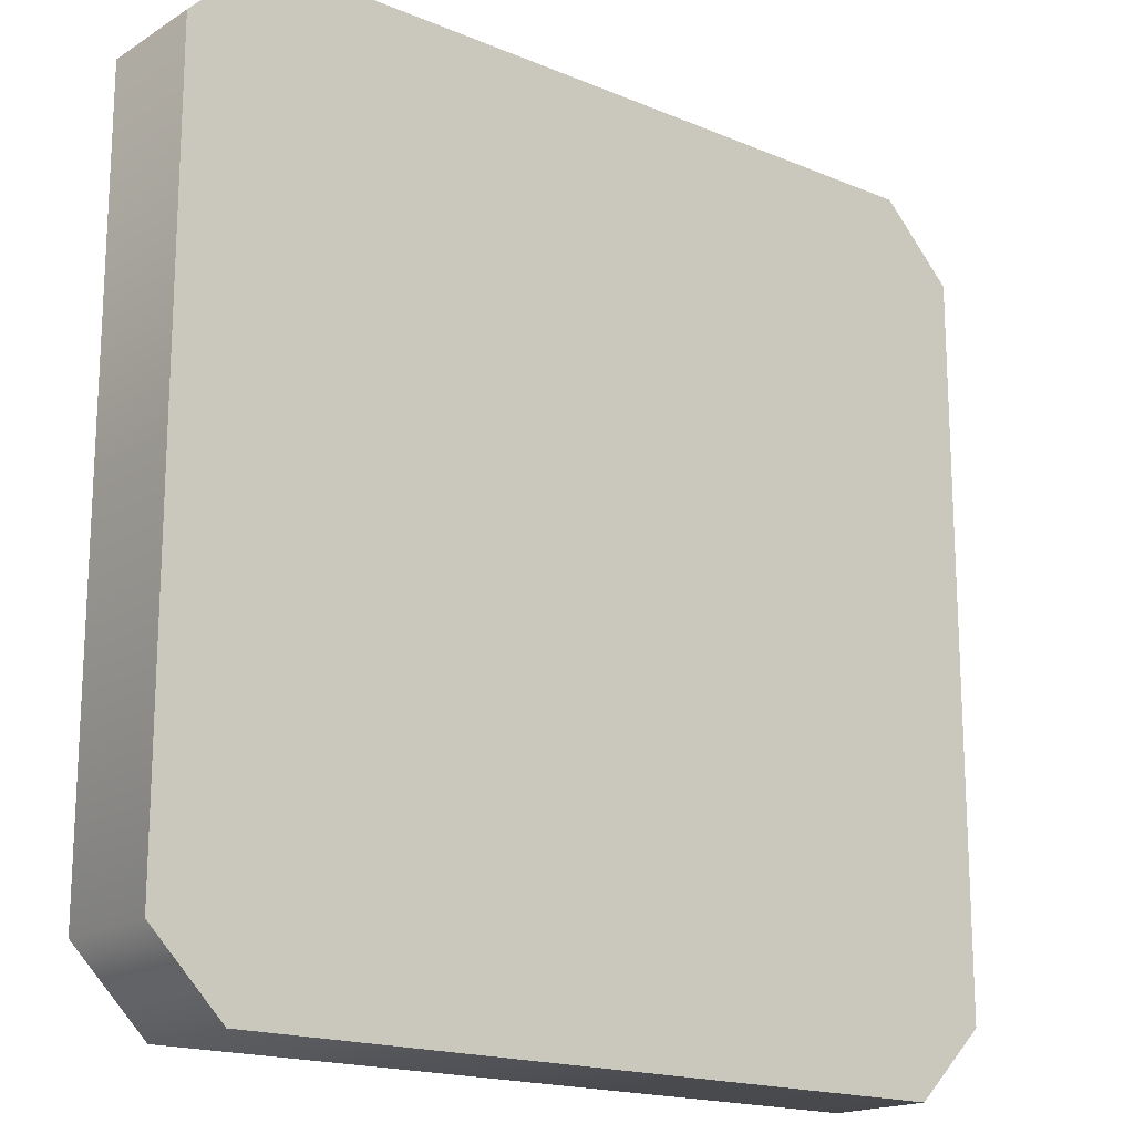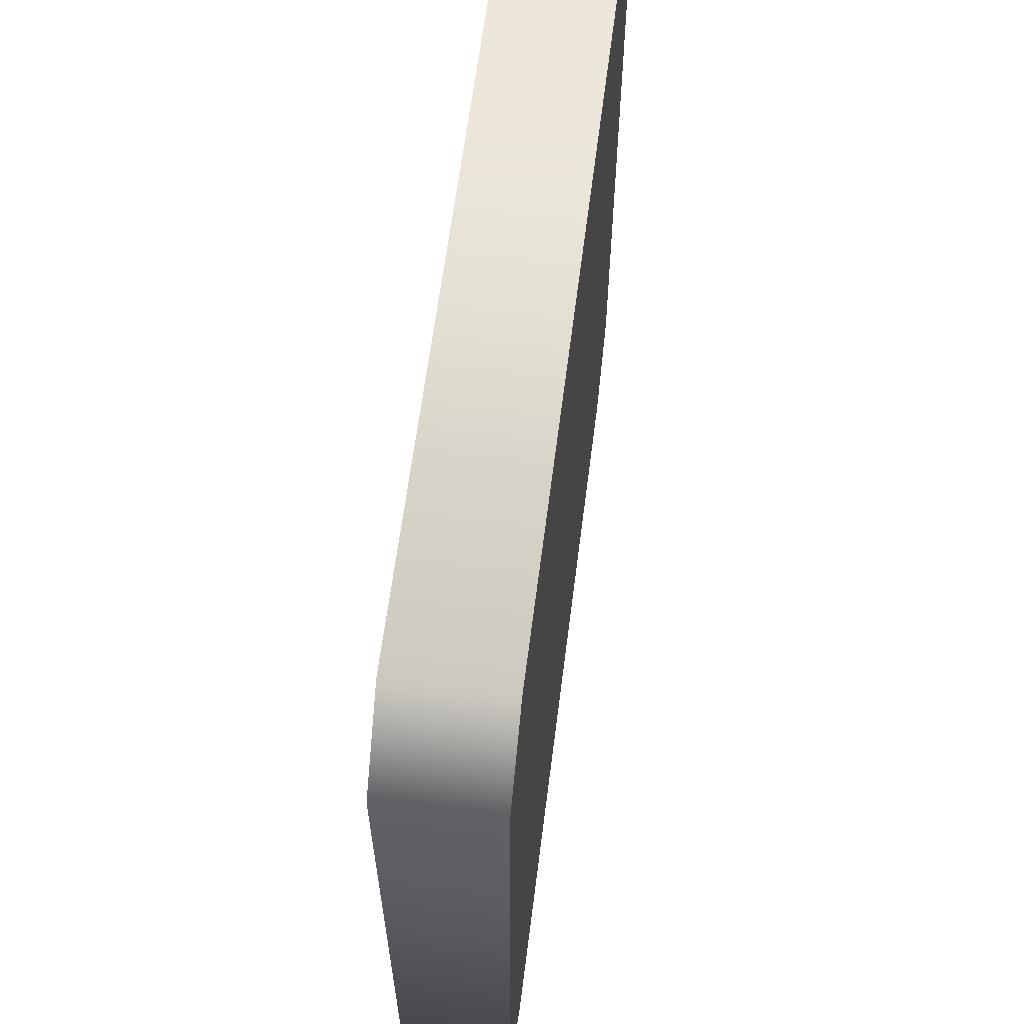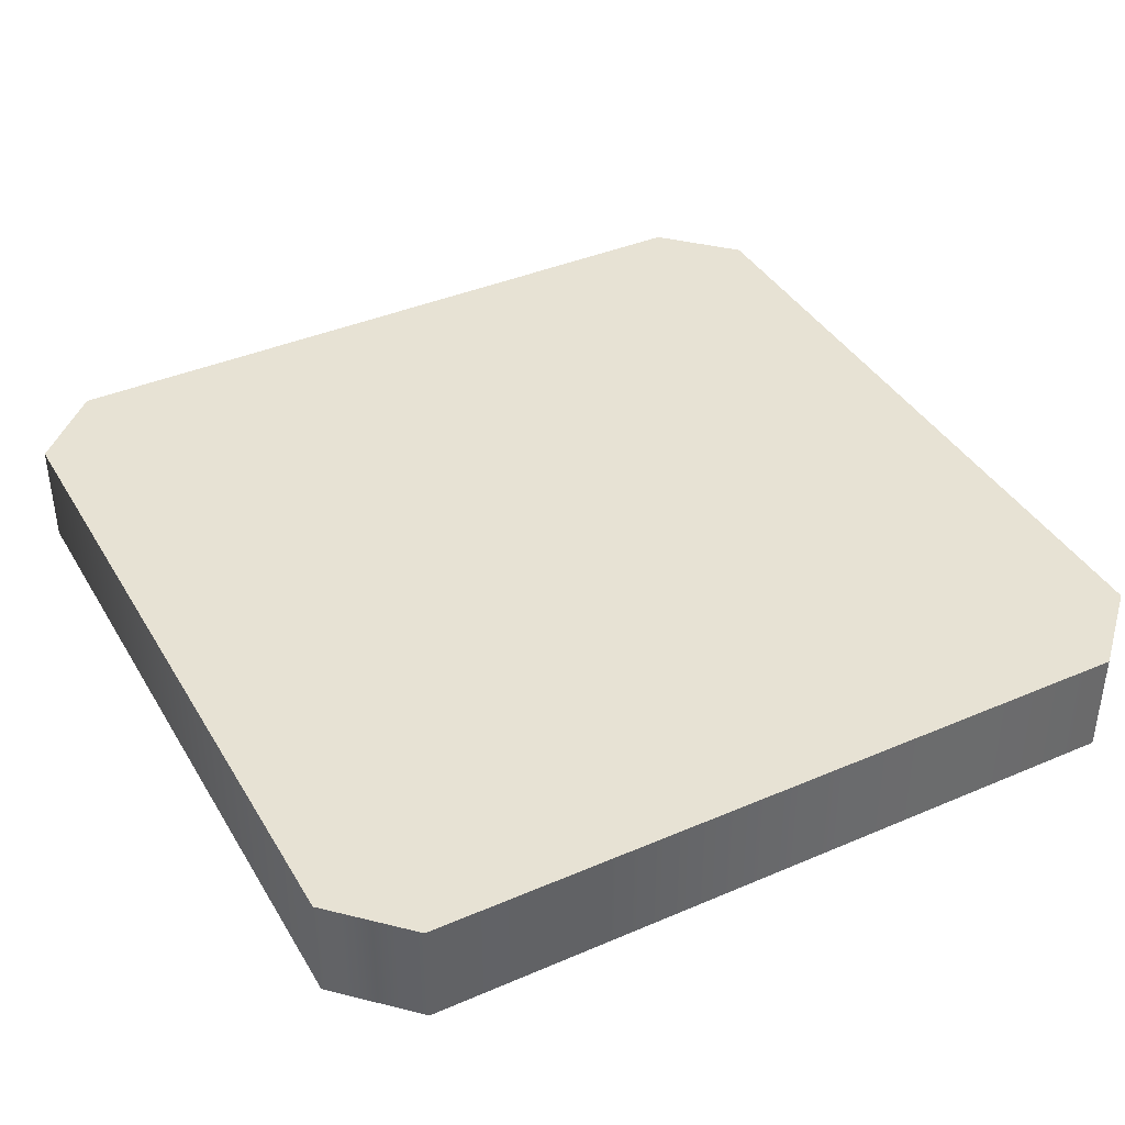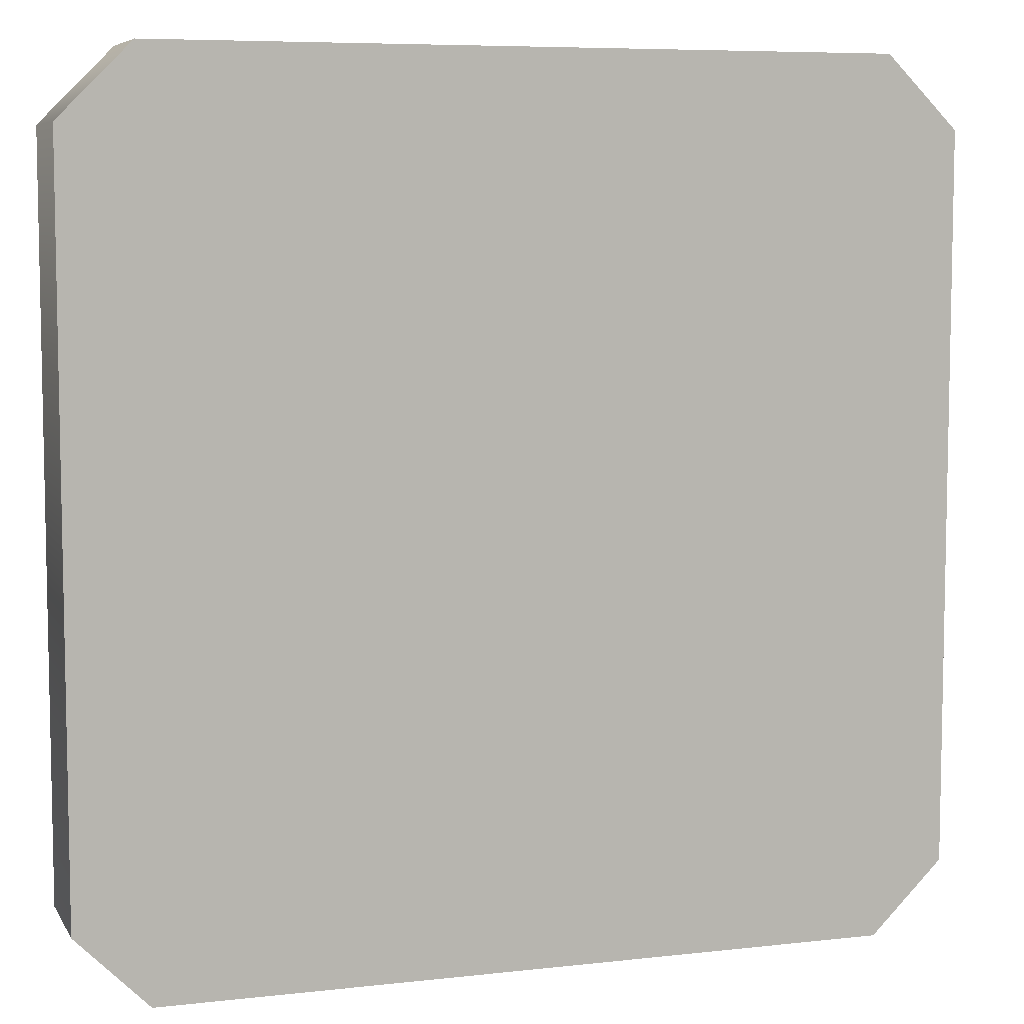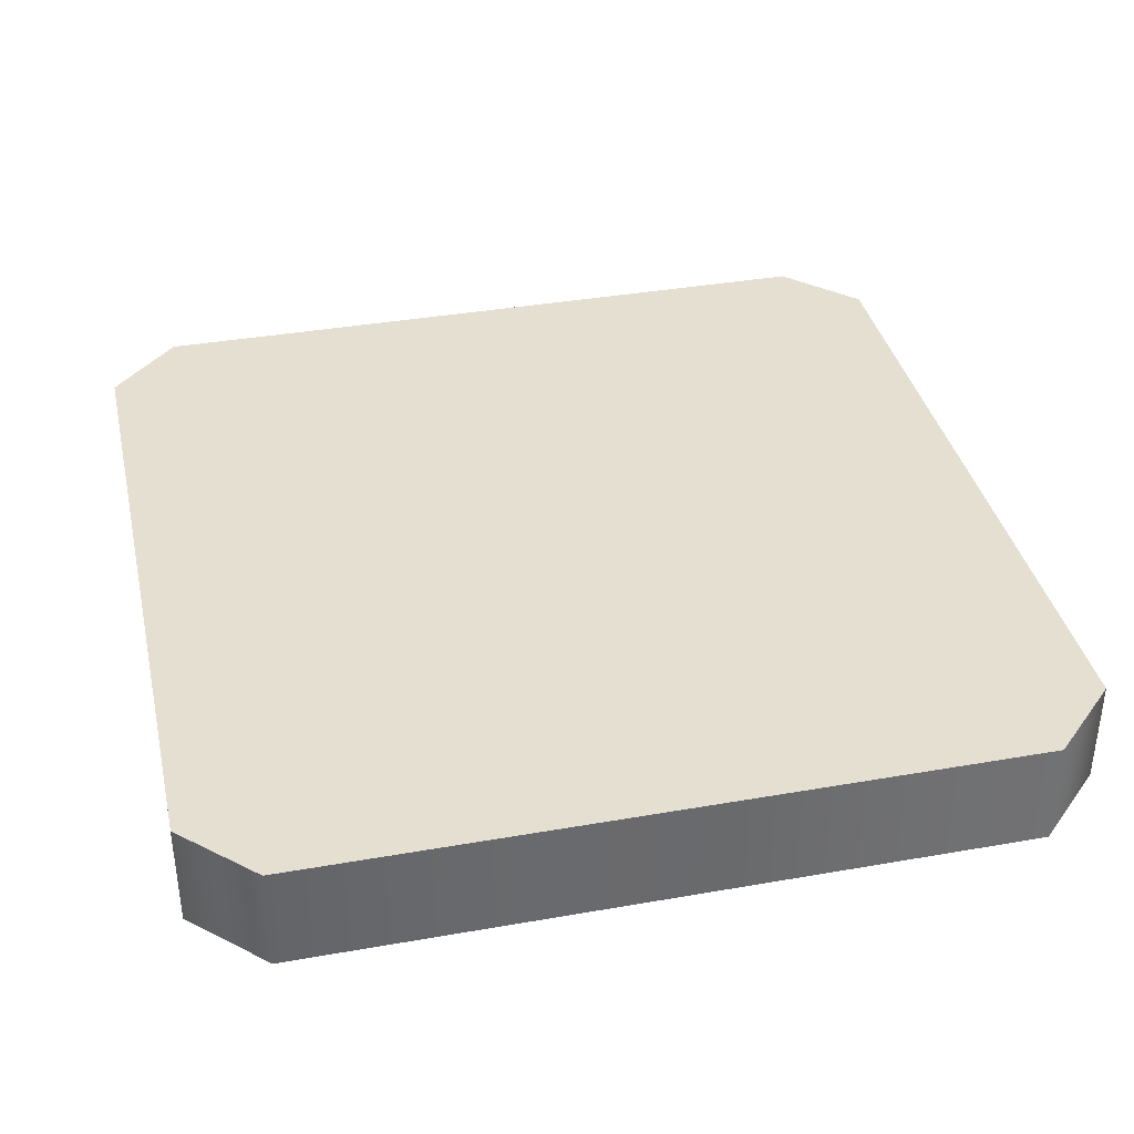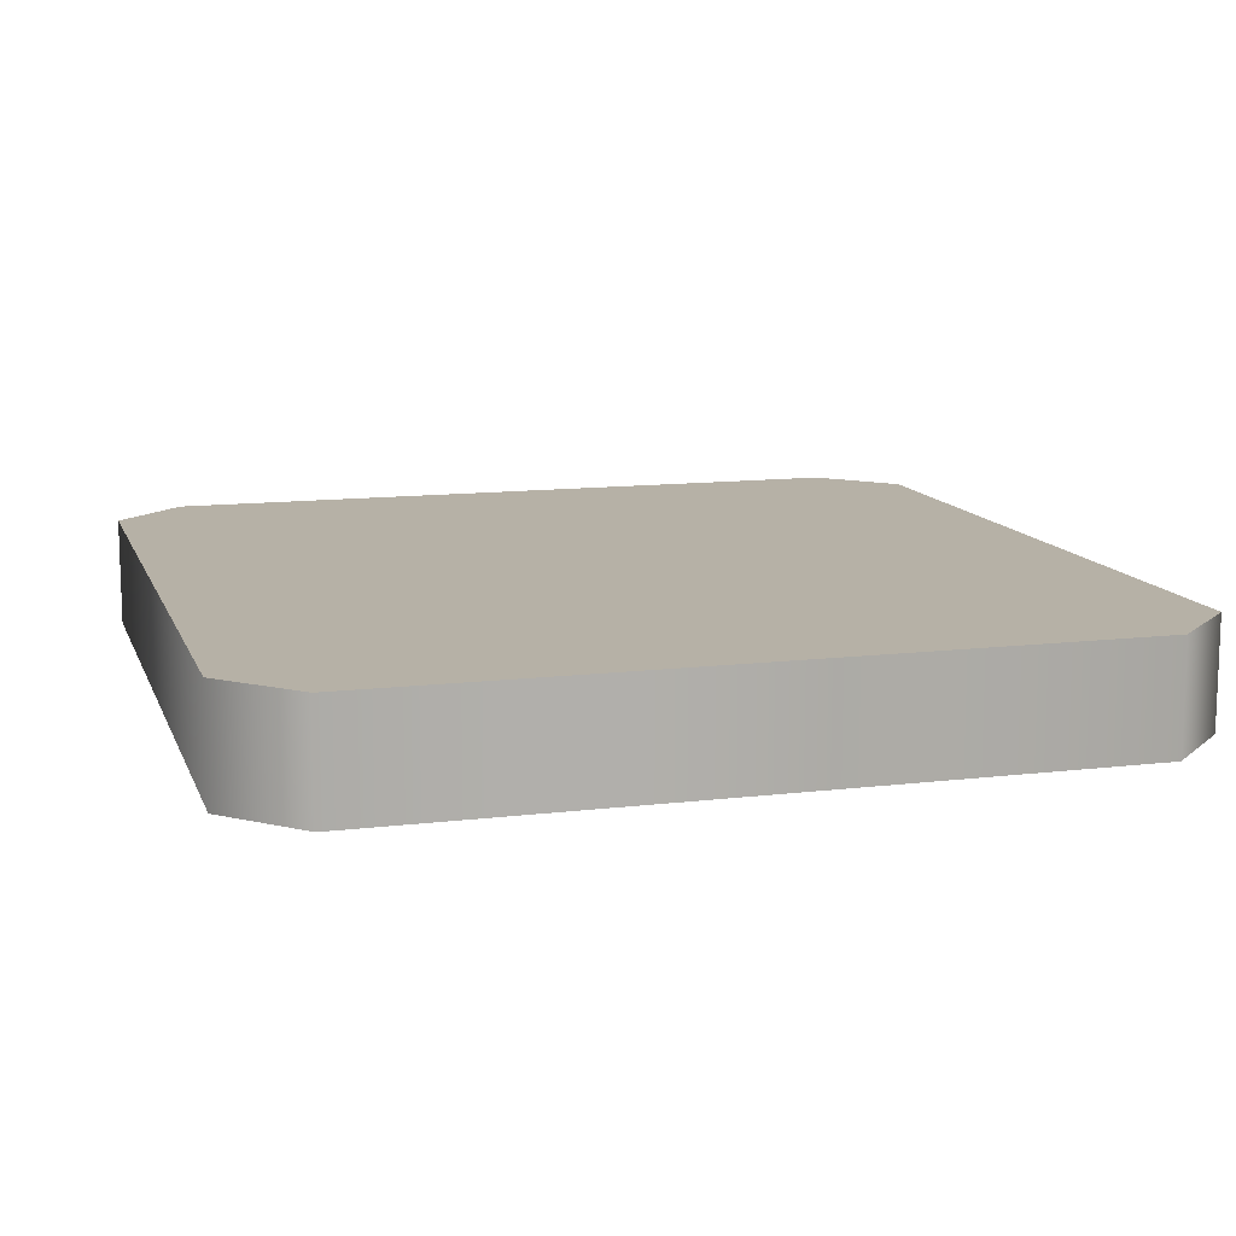
<metadata>
{"format":"obj","ext":"obj","renderer":"f3d","projection":"perspective","resolution":1024,"background":"white","views":[{"elev":-17.5,"azim":140.5,"up":"+Z"},{"elev":63.5,"azim":97.3,"up":"+Z"},{"elev":39.8,"azim":-28.0,"up":"+Y"},{"elev":7.1,"azim":161.8,"up":"+Z"},{"elev":37.3,"azim":-102.7,"up":"+Y"},{"elev":12.1,"azim":-16.1,"up":"+Y"}]}
</metadata>
<code>
o Cube2_Cube2_auv
v -0.802 -0.1 -0.6696
v 0.802 -0.1 0.6696
v -0.802 -0.1 0.6696
v -0.6696 -0.1 -0.802
v 0.802 -0.1 -0.6696
v -0.6696 -0.1 0.802
v 0.6696 -0.1 0.802
v -0.802 0.1 -0.6696
v -0.6696 0.1 0.802
v -0.6696 0.1 -0.802
v 0.6696 0.1 0.802
v 0.6696 0.1 -0.802
v -0.802 0.1 0.6696
v 0.6696 -0.1 -0.802
v 0.802 0.1 -0.6696
v 0.802 0.1 0.6696
f 1 2 3
f 4 5 1
f 6 3 7
f 8 9 10
f 10 11 12
f 13 9 8
f 14 5 4
f 2 1 5
f 7 3 2
f 15 12 16
f 16 12 11
f 11 10 9
f 4 8 10
f 4 12 14
f 3 8 1
f 8 4 1
f 8 3 13
f 13 3 9
f 9 3 6
f 9 7 11
f 5 12 15
f 5 16 2
f 2 16 7
f 7 9 6
f 12 4 10
f 12 5 14
f 16 5 15
f 11 7 16

</code>
